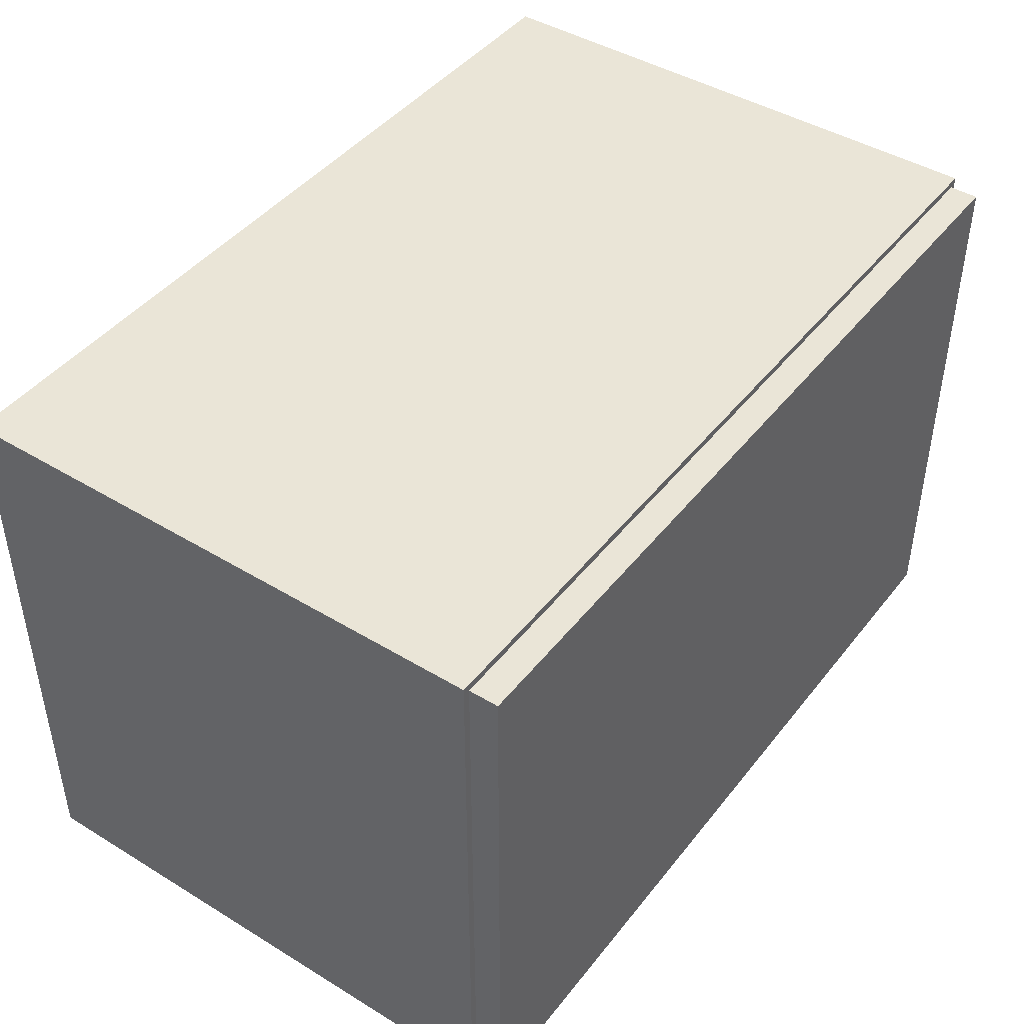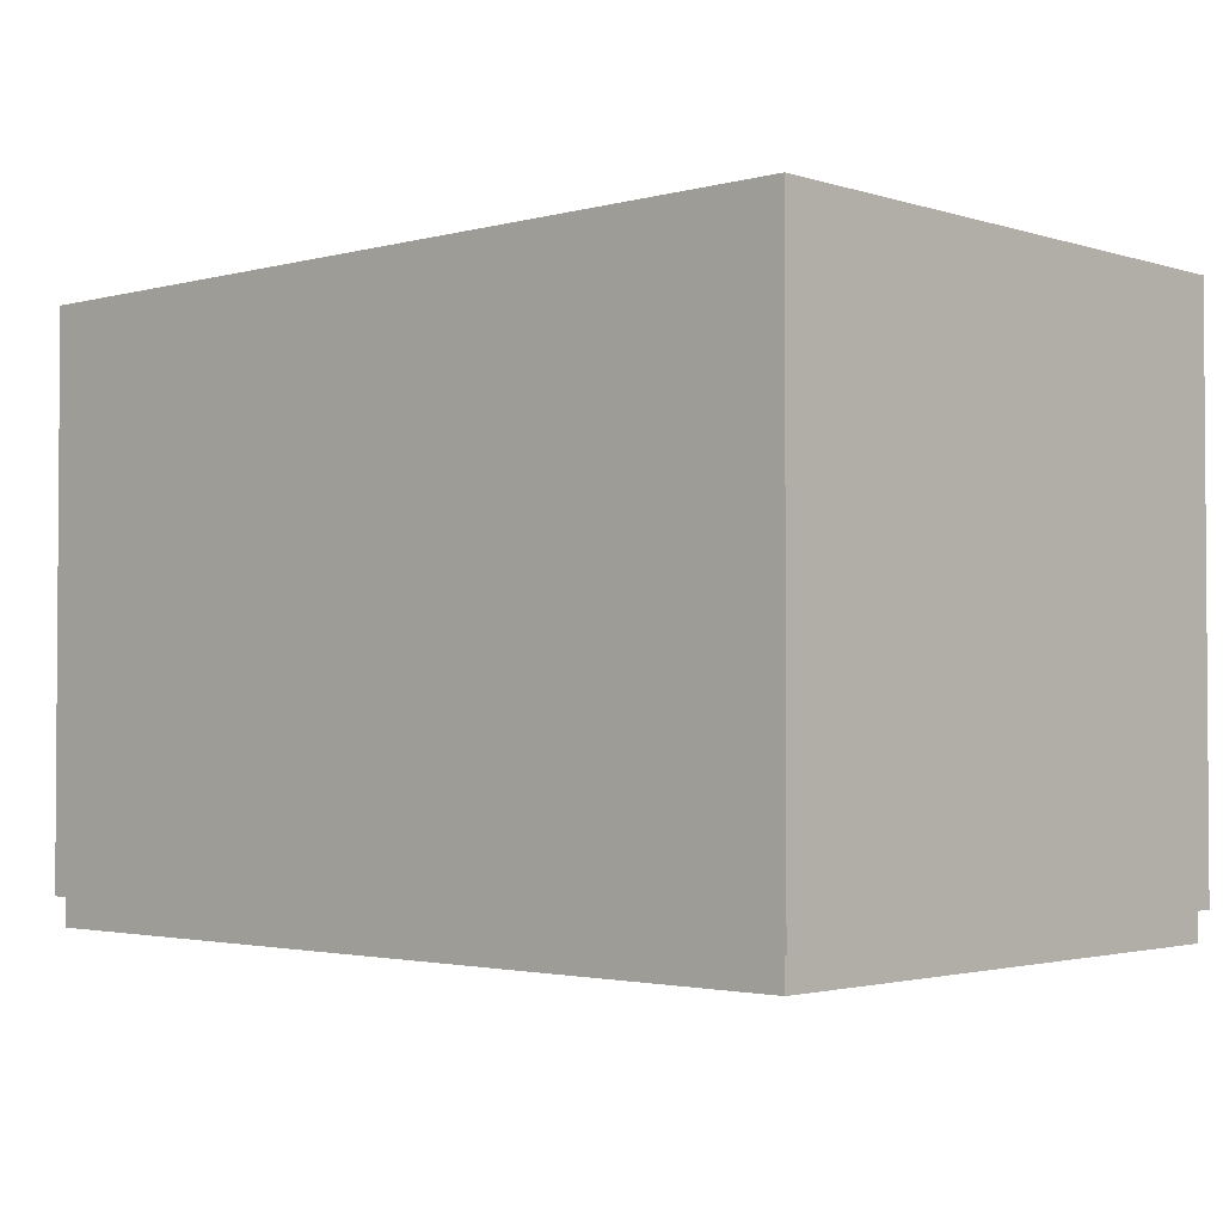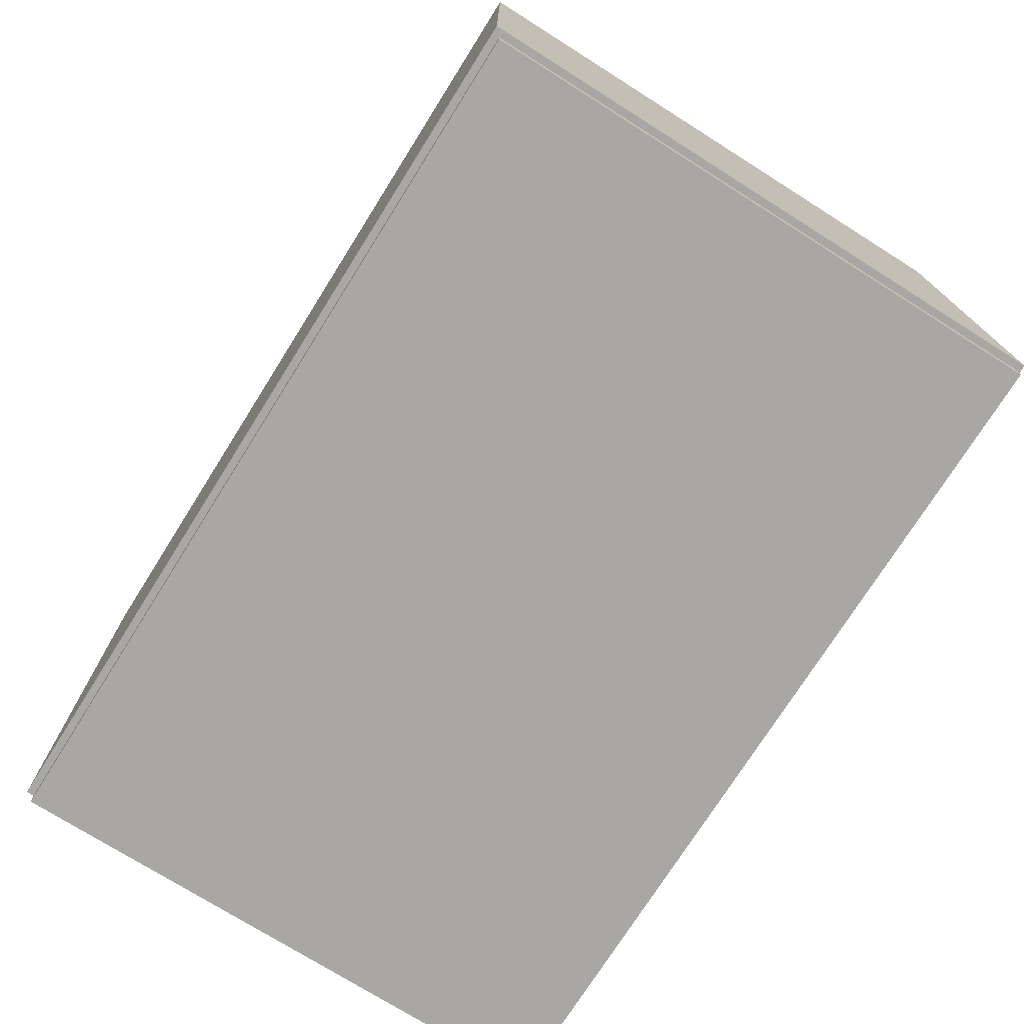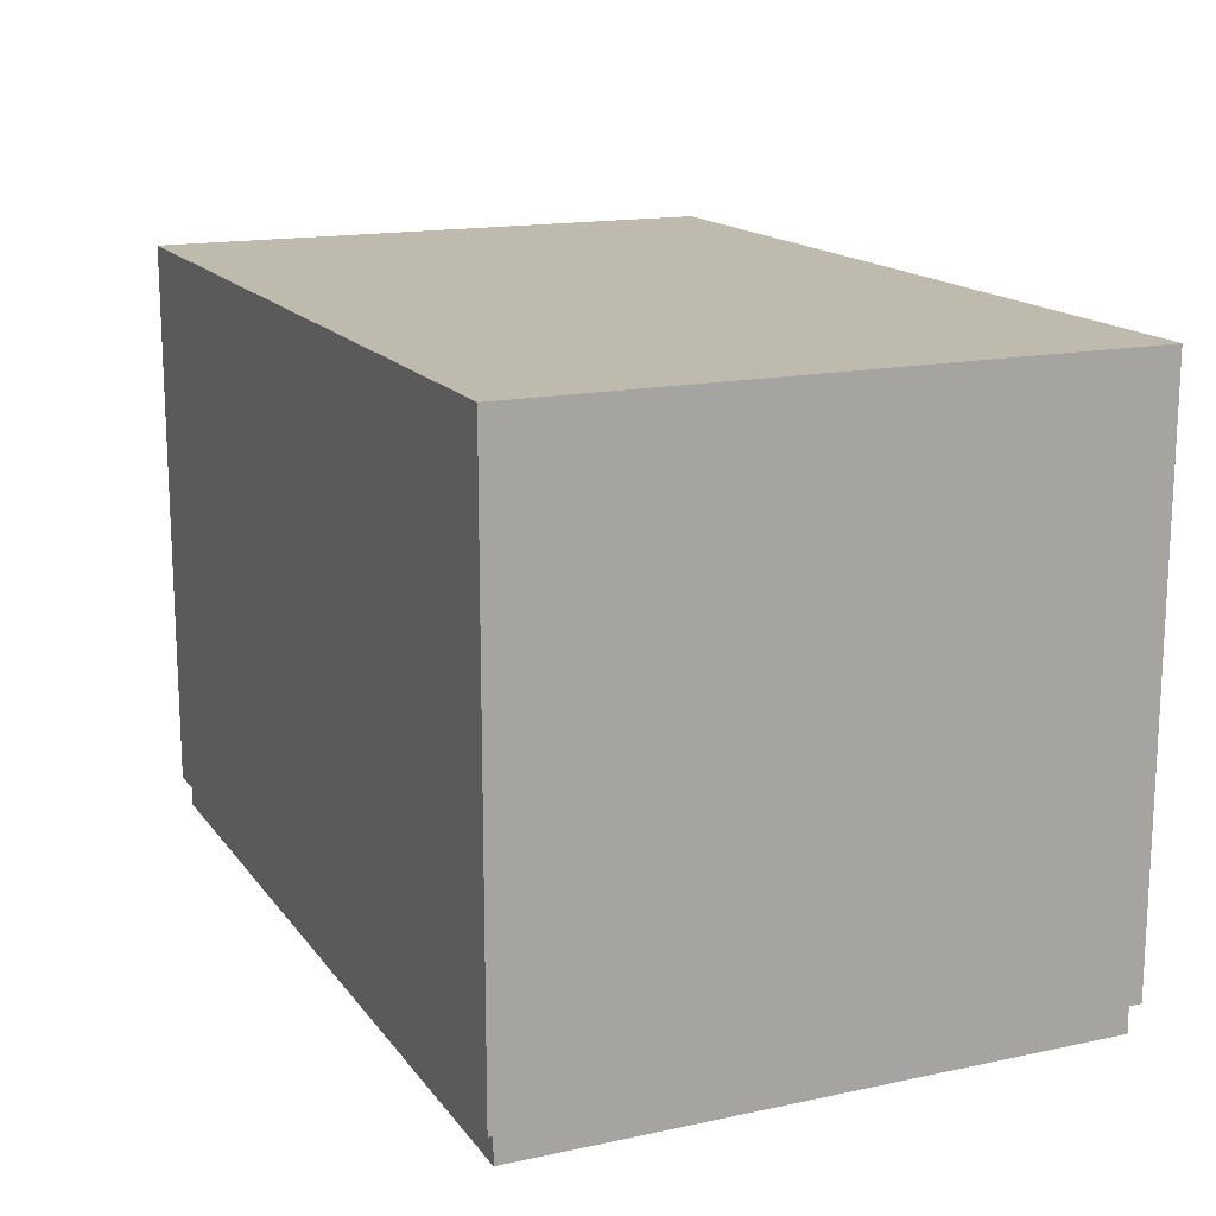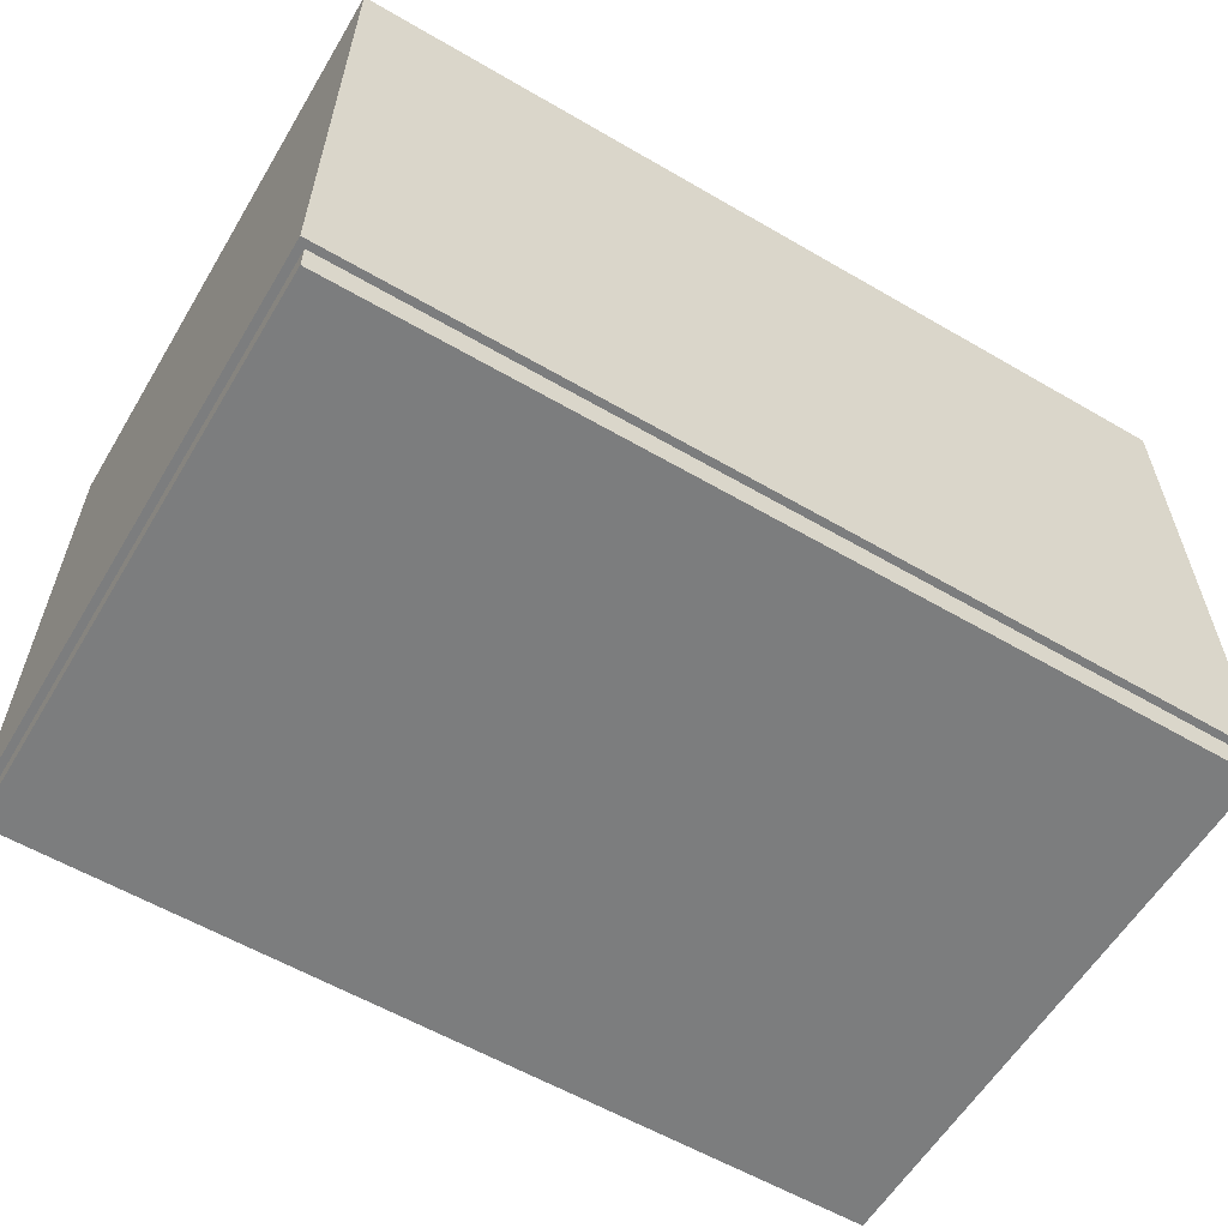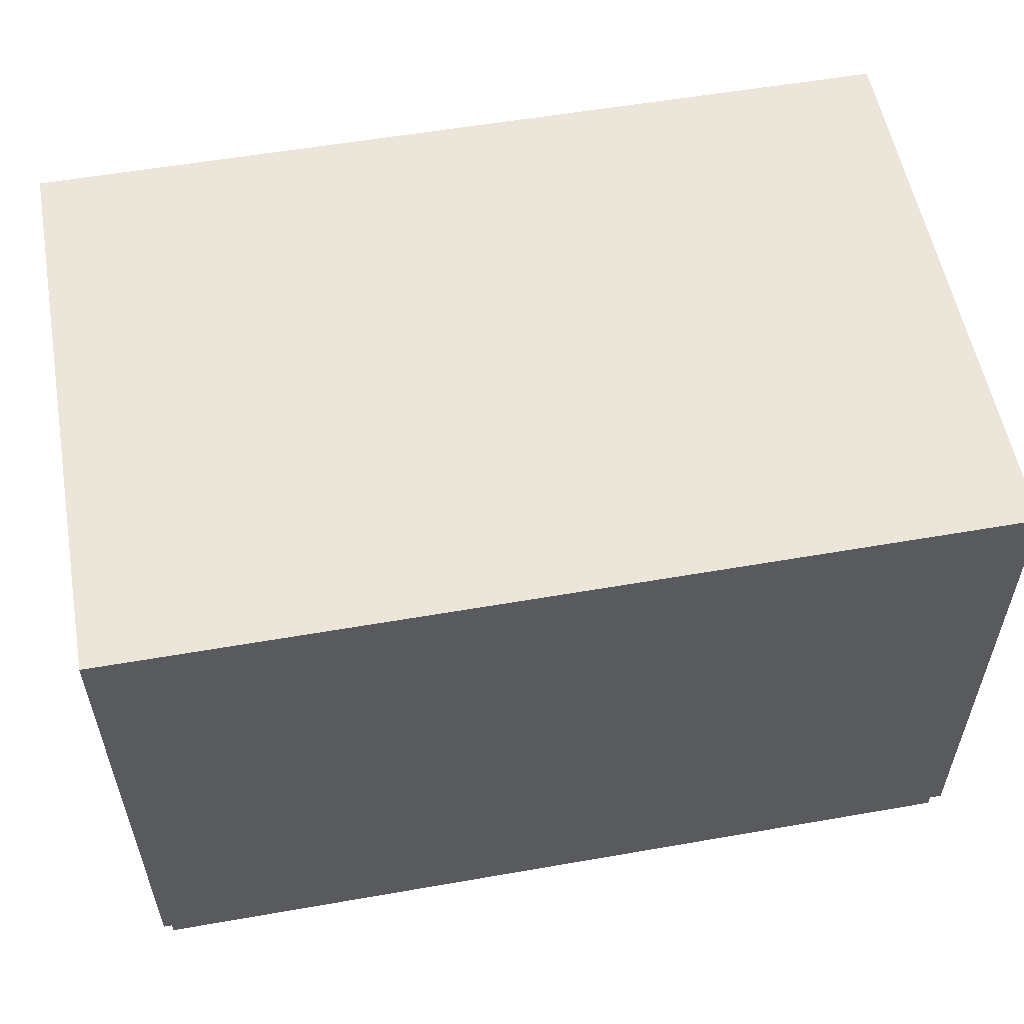
<metadata>
{"format":"obj","ext":"obj","renderer":"f3d","projection":"perspective","resolution":1024,"background":"white","views":[{"elev":44.2,"azim":-54.6,"up":"+Z"},{"elev":-2.3,"azim":42.8,"up":"+Y"},{"elev":-74.5,"azim":57.8,"up":"+Y"},{"elev":15.7,"azim":66.1,"up":"+Y"},{"elev":-59.0,"azim":-30.9,"up":"+Y"},{"elev":55.7,"azim":-10.4,"up":"+Y"}]}
</metadata>
<code>
v  11.81 11.81 55.12
v  11.81 -3.15 55.12
v  -11.81 -3.15 55.12
v  -11.81 11.81 55.12
v  11.81 11.81 70.87
v  -11.81 11.81 70.87
v  -11.81 -3.15 70.87
v  11.81 -3.15 70.87
v  11.61 -3.937 70.67
v  -11.61 -3.937 70.67
v  -11.61 -3.937 55.31
v  11.61 -3.937 55.31
v  11.61 -3.15 55.31
v  -11.61 -3.15 55.31
v  11.61 -3.15 70.67
v  -11.61 -3.15 70.67
g Box033
f 1 2 3 4
f 5 6 7 8
f 9 10 11 12
f 5 8 2 1
f 6 5 1 4
f 7 6 4 3
f 13 14 3 2
f 15 13 2 8
f 16 15 8 7
f 14 16 7 3
f 12 11 14 13
f 9 12 13 15
f 10 9 15 16
f 11 10 16 14

</code>
